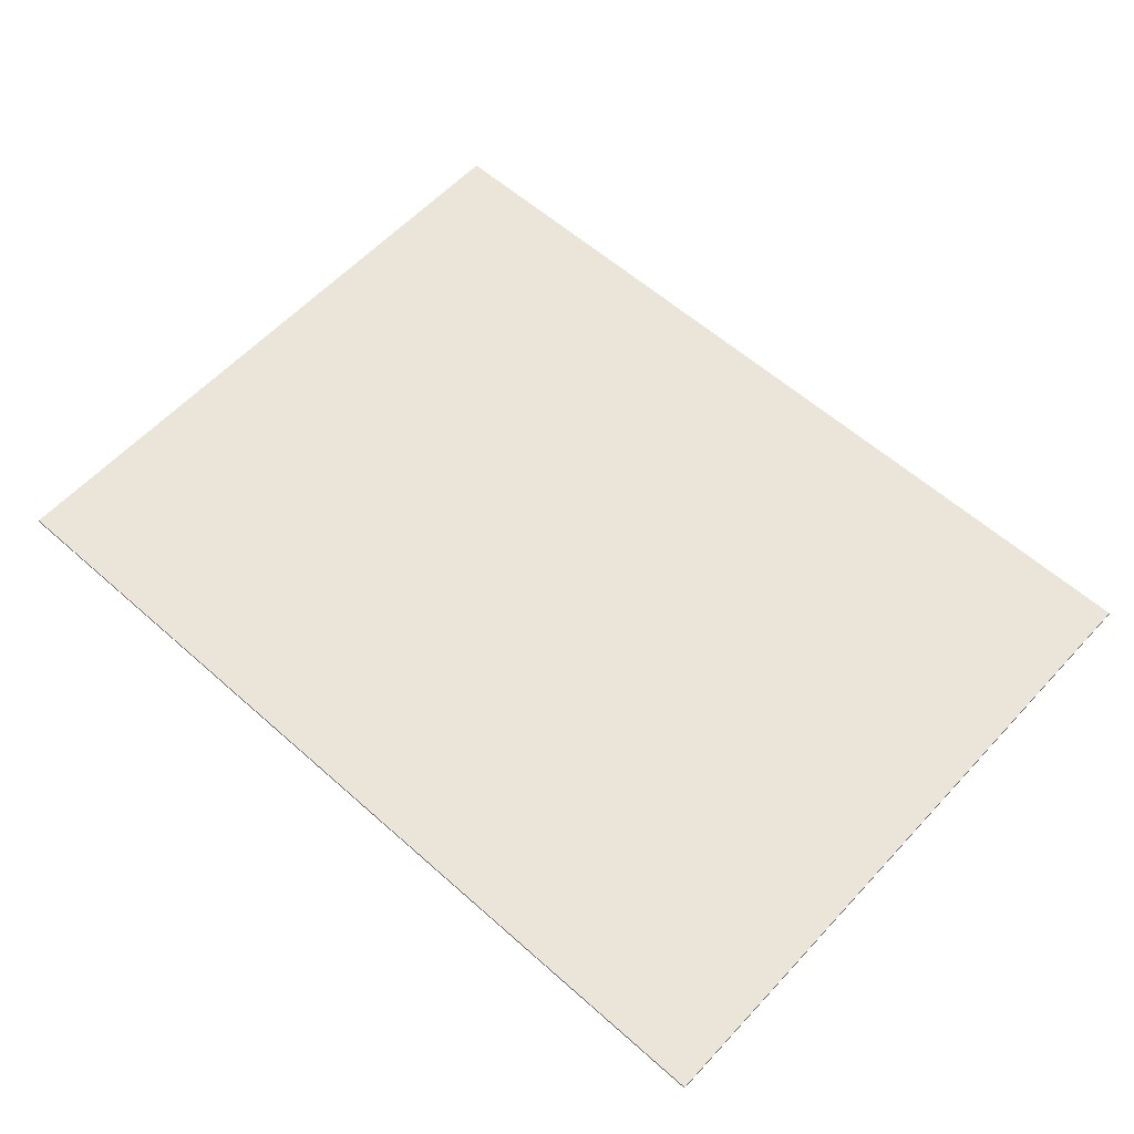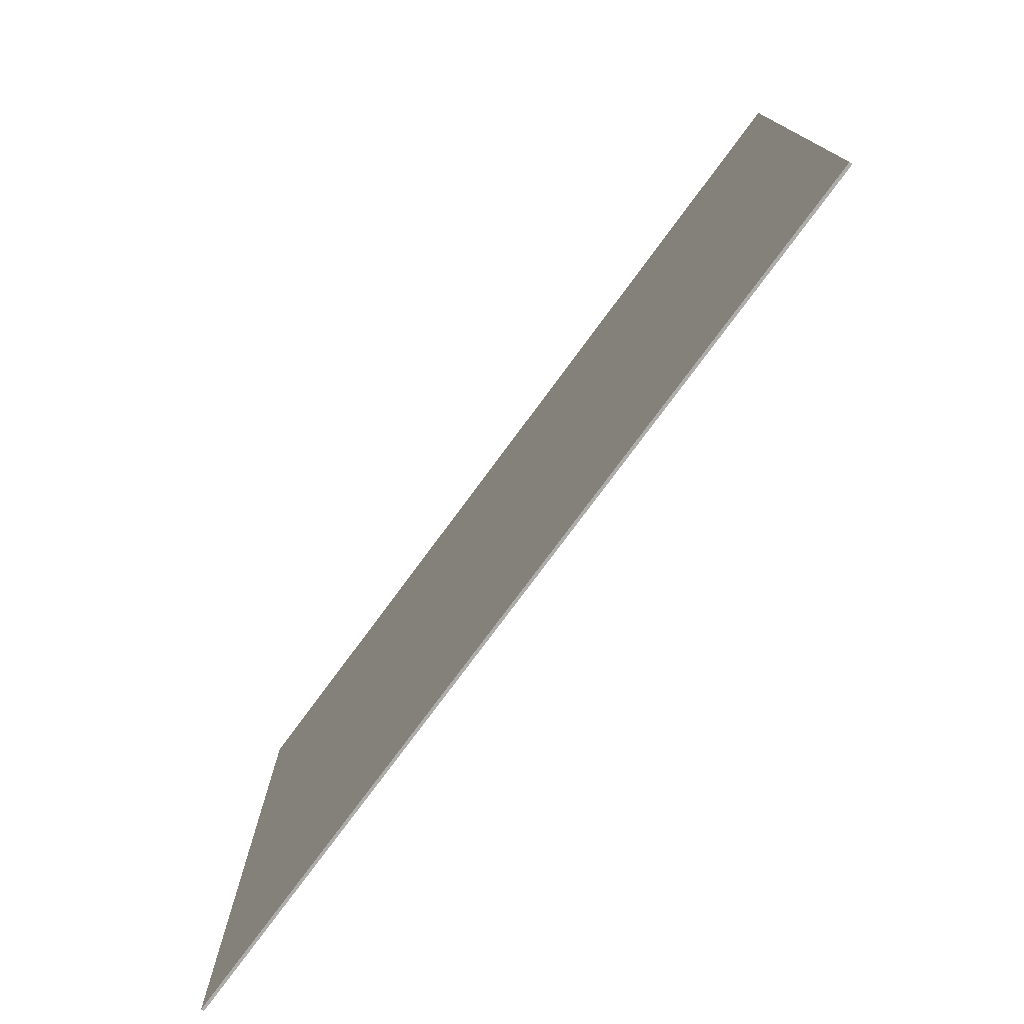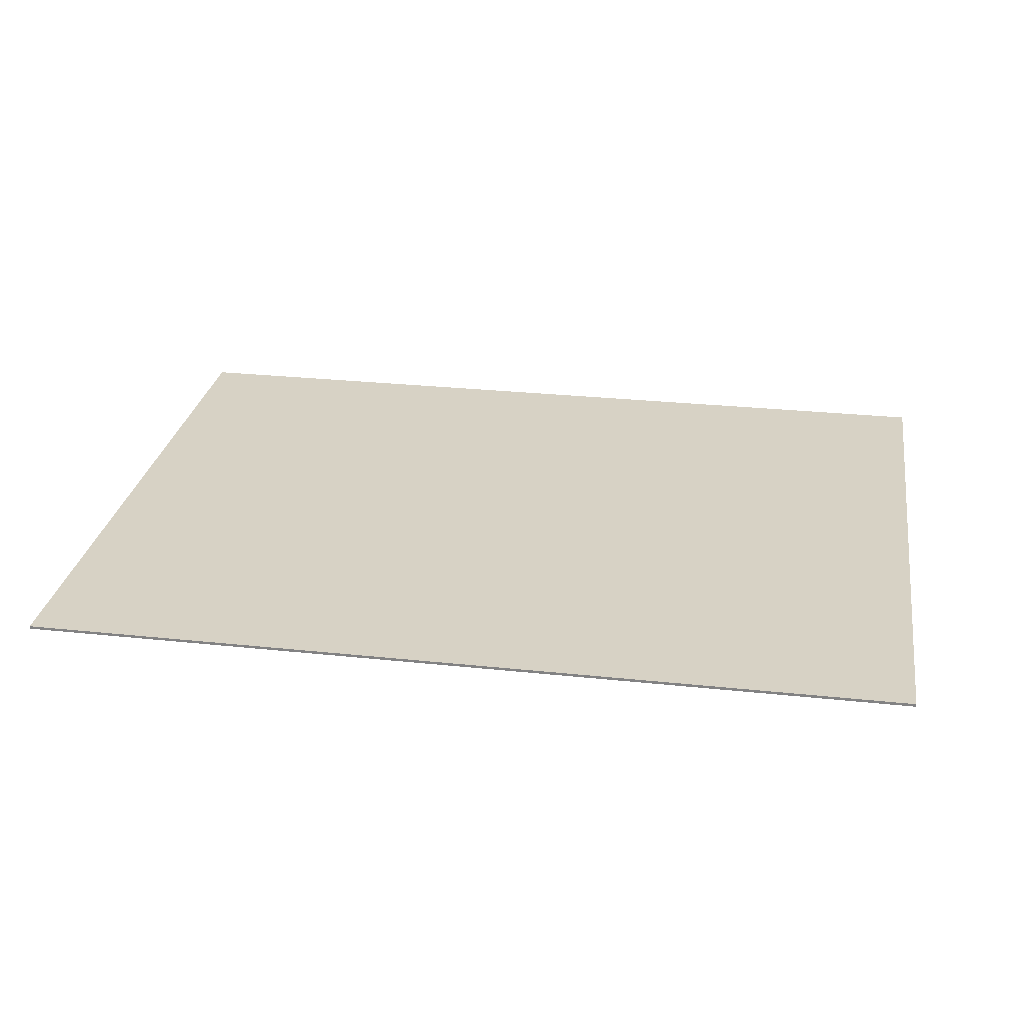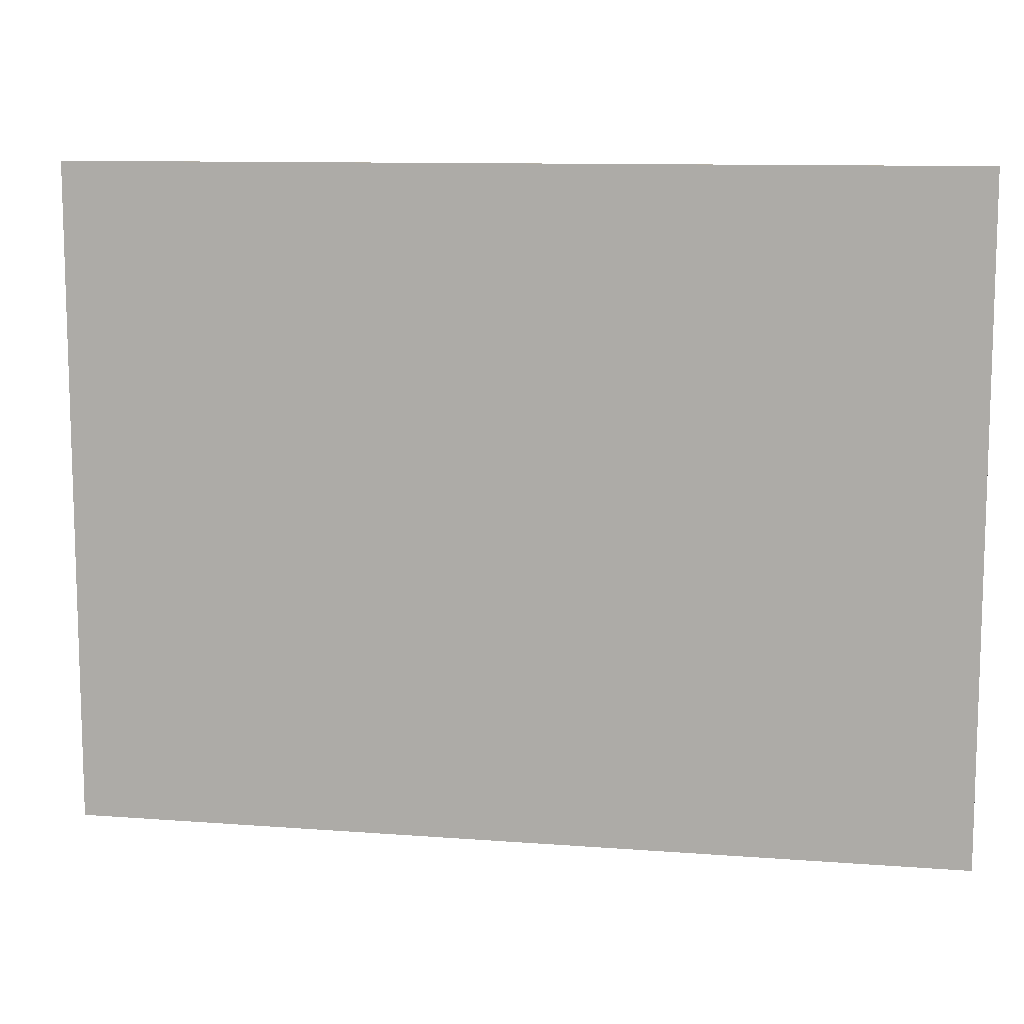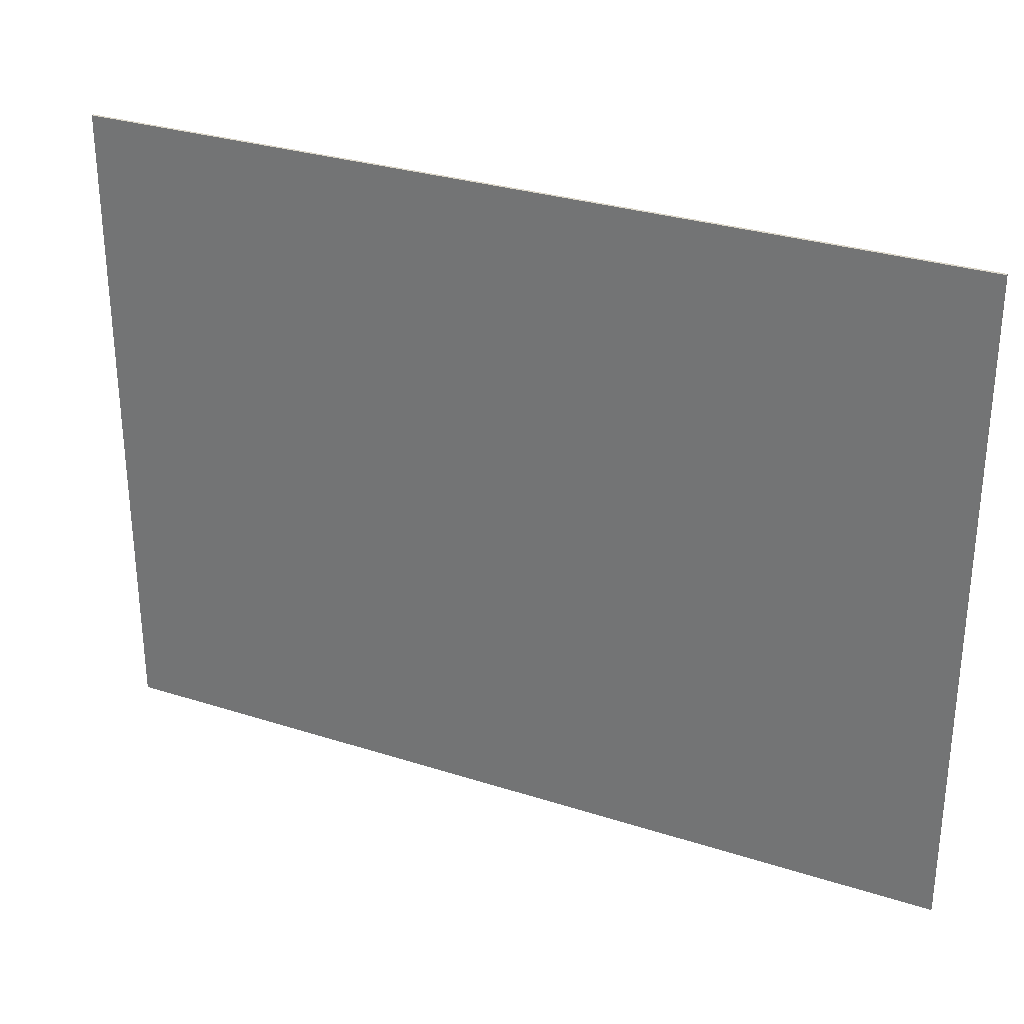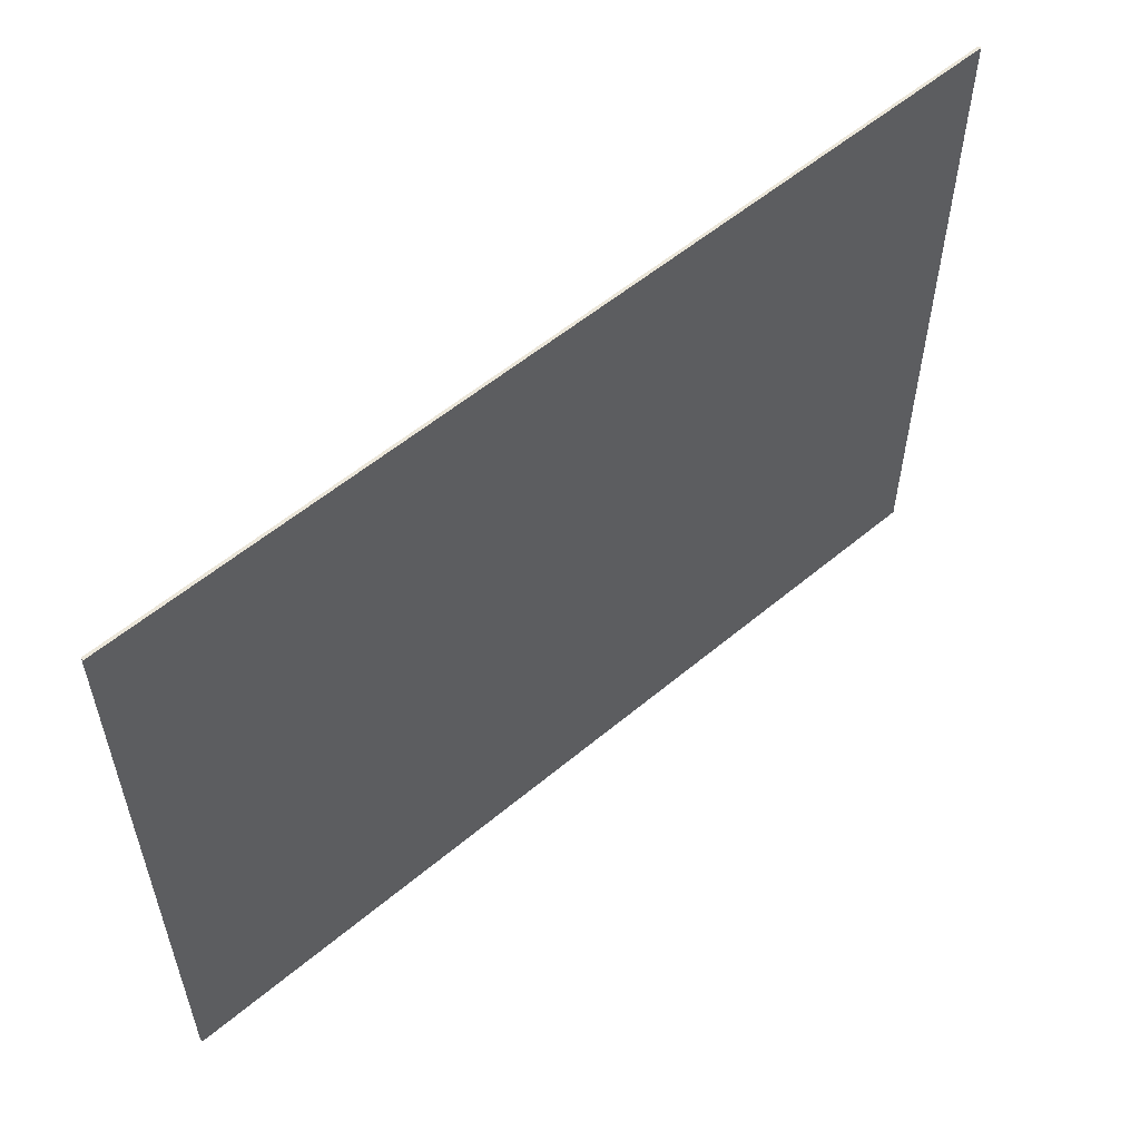
<metadata>
{"format":"obj","ext":"obj","renderer":"f3d","projection":"perspective","resolution":1024,"background":"white","views":[{"elev":59.1,"azim":-137.6,"up":"+Y"},{"elev":-76.6,"azim":-126.4,"up":"+Z"},{"elev":27.6,"azim":9.3,"up":"+Y"},{"elev":10.6,"azim":10.9,"up":"+Z"},{"elev":29.8,"azim":-154.8,"up":"+Z"},{"elev":56.4,"azim":138.8,"up":"+Z"}]}
</metadata>
<code>
v 1.95 0 1.45
v 1.95 0 -1.45
v -1.95 0 -1.45
v -1.95 0 1.45
v -1.95 -0.0125 1.45
v 1.95 -0.0125 1.45
v 1.95 0 1.45
v -1.95 0 1.45
v -1.95 -0.0125 -1.45
v -1.95 -0.0125 1.45
v -1.95 0 1.45
v -1.95 0 -1.45
v 1.95 -0.0125 -1.45
v -1.95 -0.0125 -1.45
v -1.95 0 -1.45
v 1.95 0 -1.45
v 1.95 -0.0125 1.45
v 1.95 -0.0125 -1.45
v 1.95 0 -1.45
v 1.95 0 1.45
v -1.95 -0.0125 0.5
v -1.95 -0.0125 -0.5
v 1.95 -0.0125 -0.5
v 1.95 -0.0125 0.5
v -1.95 -0.0125 1.45
v -1.95 -0.0125 0.5
v 1.95 -0.0125 0.5
v 1.95 -0.0125 1.45
v -1.95 -0.0125 -0.5
v -1.95 -0.0125 -1.45
v 1.95 -0.0125 -1.45
v 1.95 -0.0125 -0.5
g mesh4746831
f 1 2 3
f 3 4 1
f 5 6 7
f 7 8 5
f 9 10 11
f 11 12 9
f 13 14 15
f 15 16 13
f 17 18 19
f 19 20 17
f 21 22 23
f 23 24 21
f 25 26 27
f 27 28 25
f 29 30 31
f 31 32 29

</code>
